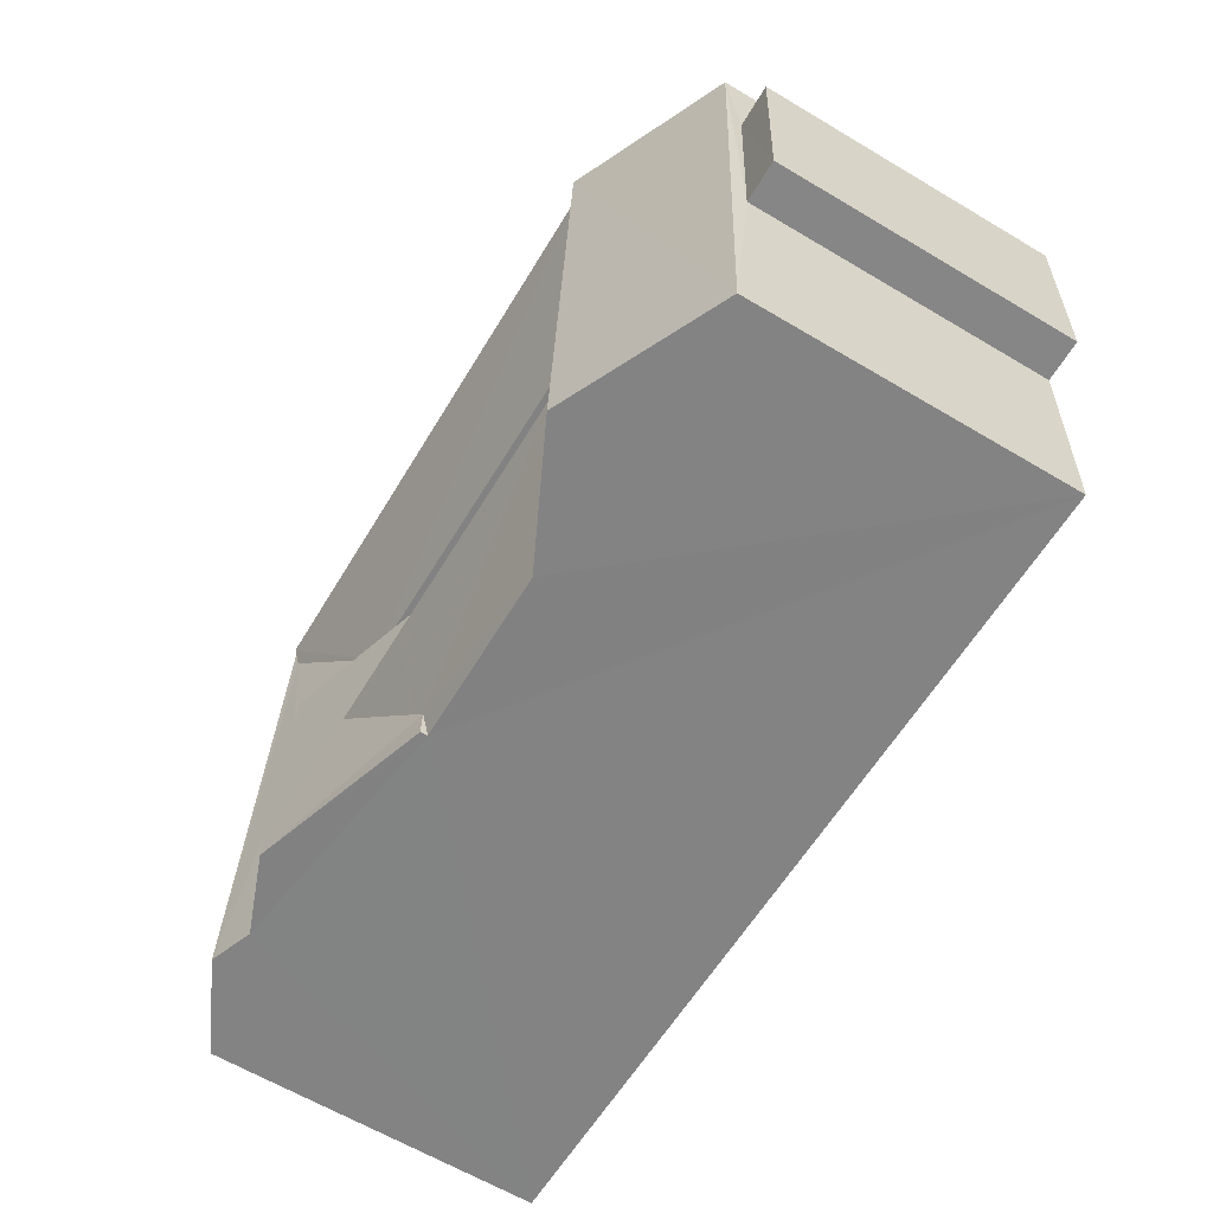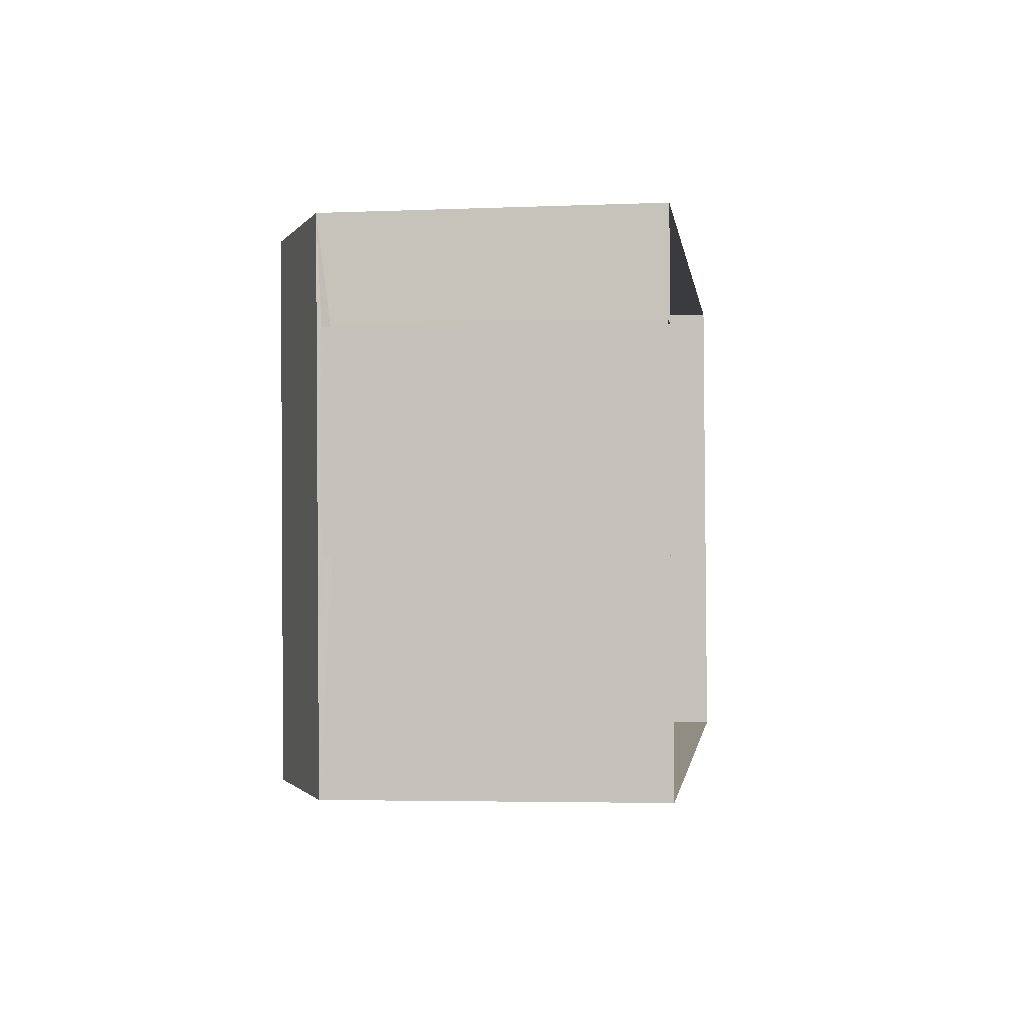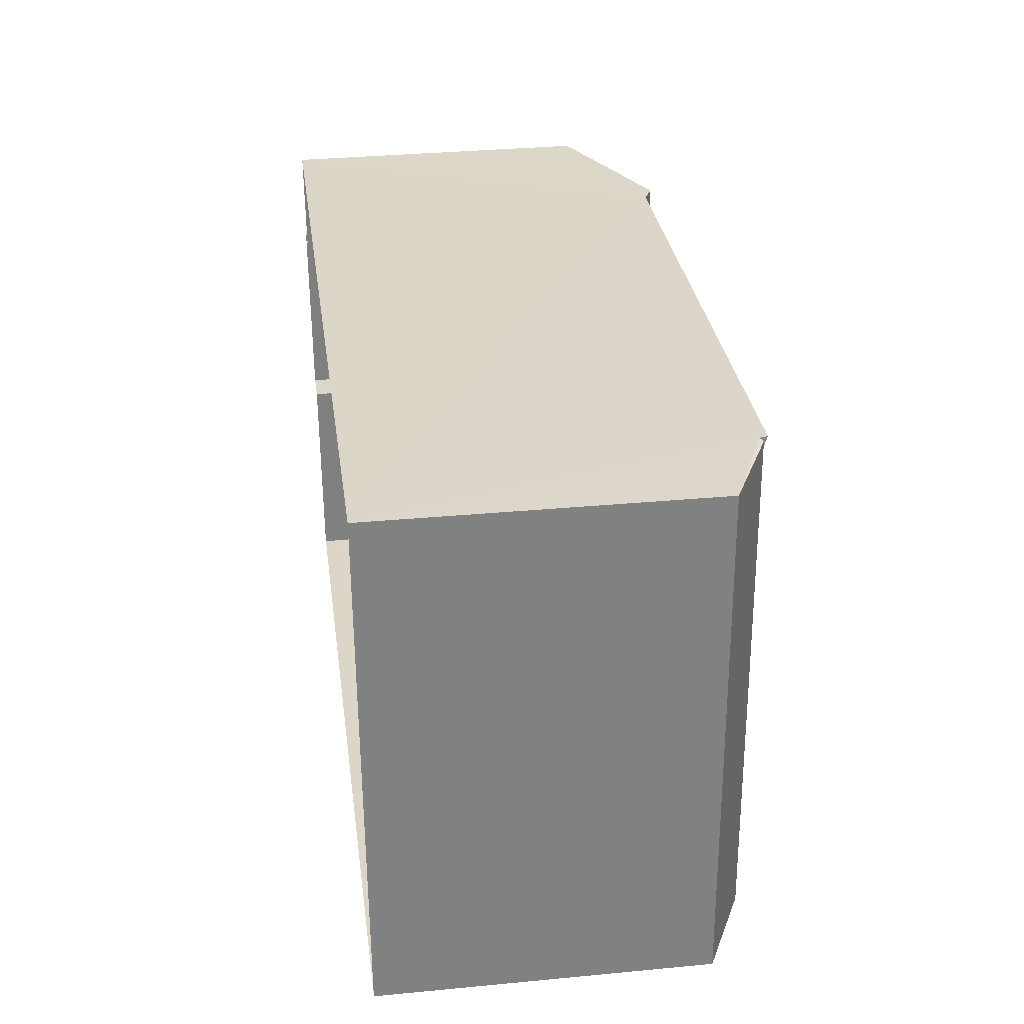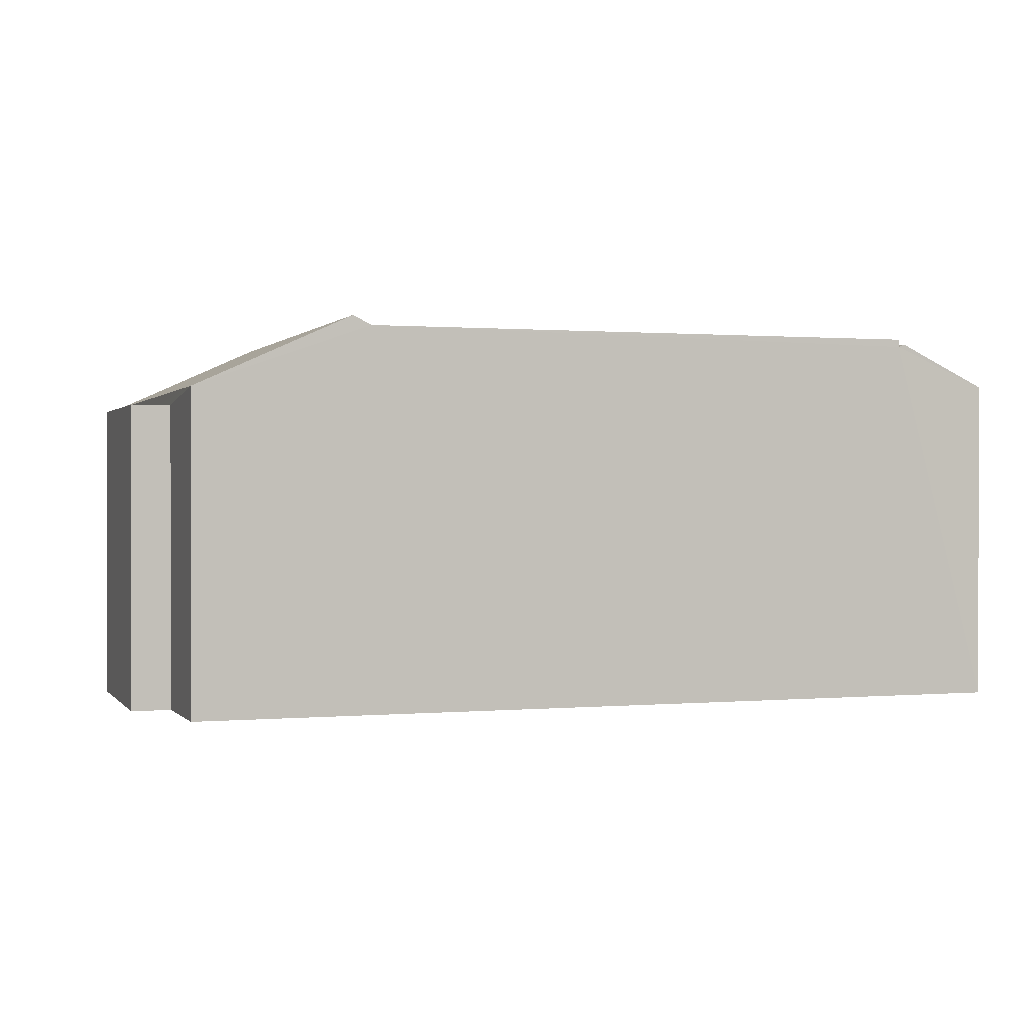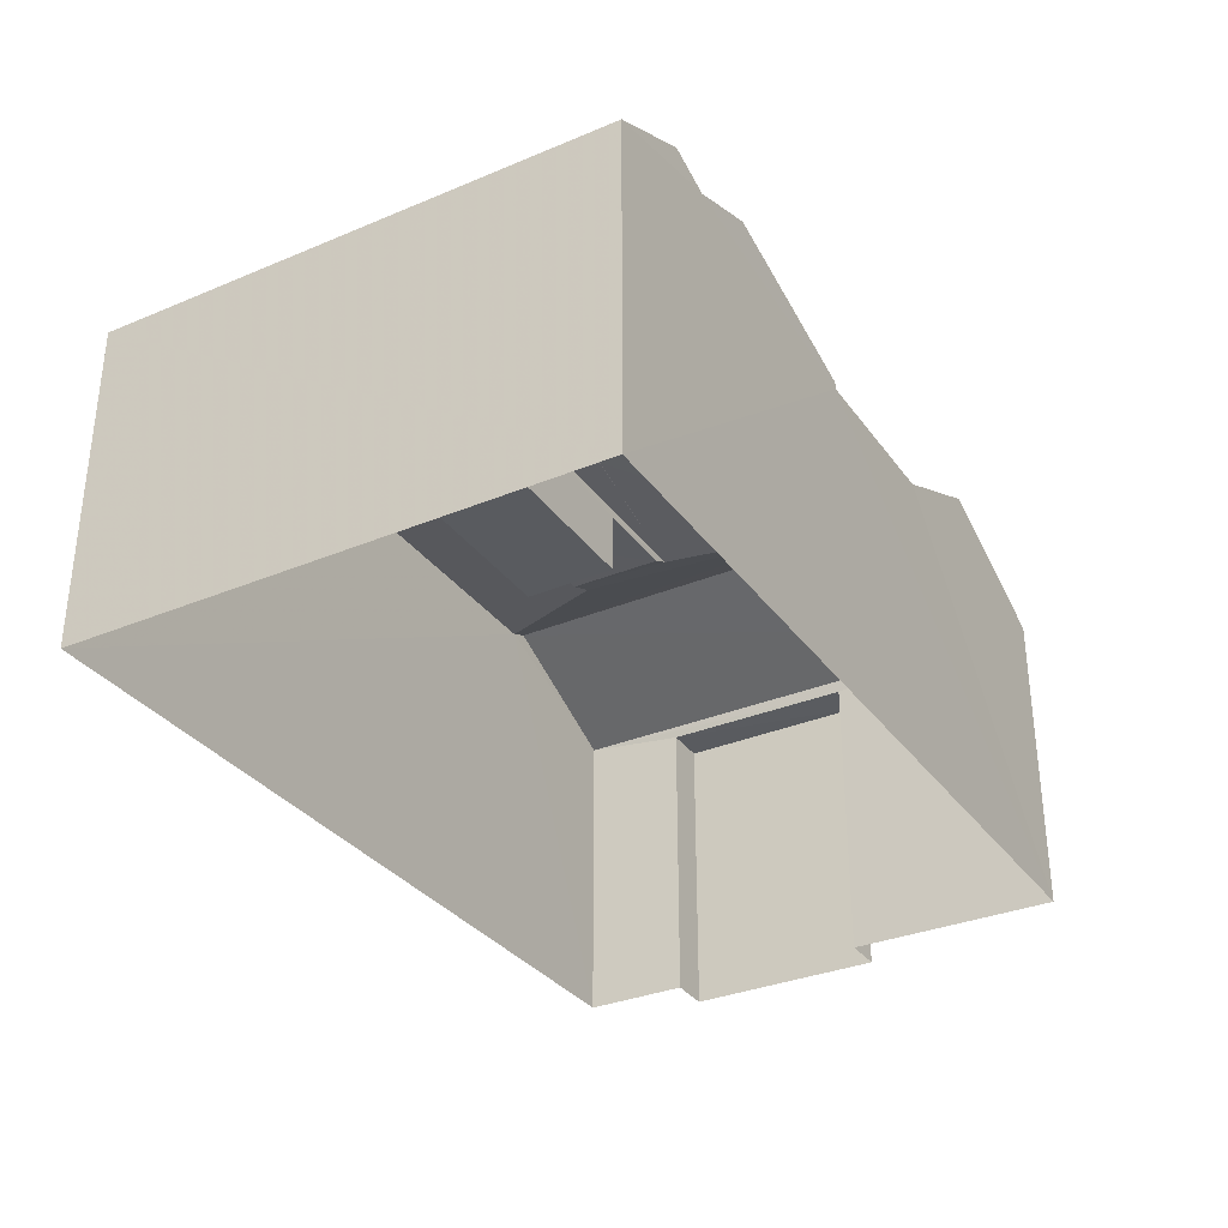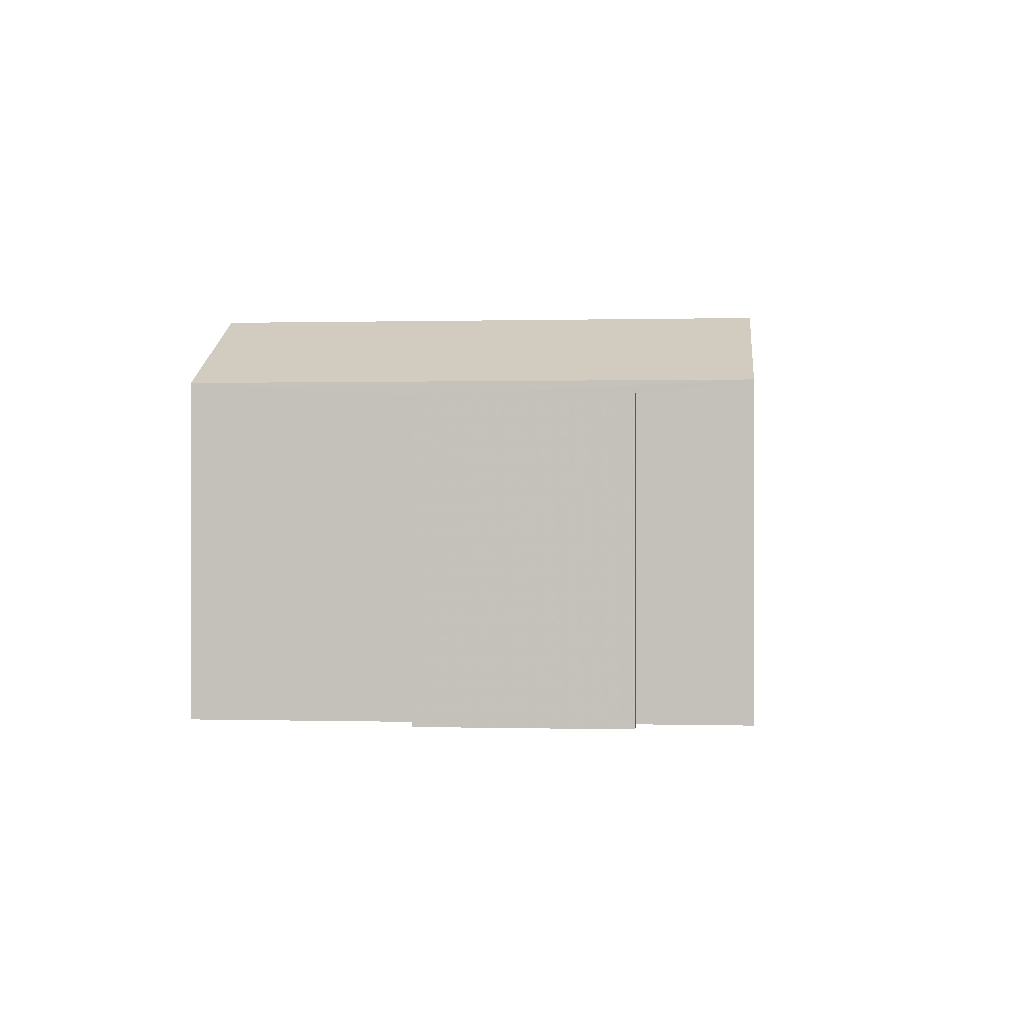
<metadata>
{"format":"obj","ext":"obj","renderer":"f3d","projection":"perspective","resolution":1024,"background":"white","views":[{"elev":-63.6,"azim":59.1,"up":"+Y"},{"elev":-4.1,"azim":97.4,"up":"+Y"},{"elev":33.2,"azim":-97.6,"up":"+Y"},{"elev":0.6,"azim":158.6,"up":"+Z"},{"elev":-32.6,"azim":-62.9,"up":"+Z"},{"elev":0.2,"azim":92.6,"up":"+Z"}]}
</metadata>
<code>
v -3.719e+05 -1.047e+05 28.54
v -3.719e+05 -1.047e+05 28.54
v -3.719e+05 -1.047e+05 28.54
v -3.719e+05 -1.047e+05 28.54
v -3.719e+05 -1.047e+05 28.54
v -3.719e+05 -1.047e+05 28.54
v -3.719e+05 -1.047e+05 28.54
v -3.719e+05 -1.047e+05 28.54
v -3.719e+05 -1.047e+05 35.05
v -3.719e+05 -1.047e+05 35.05
v -3.719e+05 -1.047e+05 35.05
v -3.719e+05 -1.047e+05 35.05
v -3.719e+05 -1.047e+05 36.16
v -3.719e+05 -1.047e+05 36.22
v -3.719e+05 -1.047e+05 36.16
v -3.719e+05 -1.047e+05 35.31
v -3.719e+05 -1.047e+05 35.91
v -3.719e+05 -1.047e+05 35.31
v -3.719e+05 -1.047e+05 36.22
v -3.719e+05 -1.047e+05 35.91
v -3.719e+05 -1.047e+05 35.23
v -3.719e+05 -1.047e+05 35.31
v -3.719e+05 -1.047e+05 36.51
v -3.719e+05 -1.047e+05 36.32
v -3.719e+05 -1.047e+05 36.51
v -3.719e+05 -1.047e+05 36.06
v -3.719e+05 -1.047e+05 35.23
v -3.719e+05 -1.047e+05 35.38
v -3.719e+05 -1.047e+05 36.06
v -3.719e+05 -1.047e+05 35.23
v -3.719e+05 -1.047e+05 35.38
v -3.719e+05 -1.047e+05 35.23
v -3.719e+05 -1.047e+05 35.38
v -3.719e+05 -1.047e+05 35.38
v -3.719e+05 -1.047e+05 36.32
v -3.719e+05 -1.047e+05 35.05
v -3.719e+05 -1.047e+05 35.05
v -3.719e+05 -1.047e+05 35.38
v -3.719e+05 -1.047e+05 36.51
v -3.719e+05 -1.047e+05 36.51
v -3.719e+05 -1.047e+05 34.77
v -3.719e+05 -1.047e+05 34.77
v -3.719e+05 -1.047e+05 34.77
v -3.719e+05 -1.047e+05 34.77
v -3.719e+05 -1.047e+05 33.8
v -3.719e+05 -1.047e+05 33.8
v -3.719e+05 -1.047e+05 33.8
v -3.719e+05 -1.047e+05 33.8
v -3.719e+05 -1.047e+05 33.8
v -3.719e+05 -1.047e+05 33.8
v -3.719e+05 -1.047e+05 35.31
v -3.719e+05 -1.047e+05 35.31
f 1 2 3
f 4 3 5
f 6 7 8
f 3 2 6
f 5 6 8
f 3 6 5
f 9 10 11
f 12 9 11
f 13 14 15
f 16 15 17
f 18 16 17
f 15 14 19
f 17 19 20
f 17 15 19
f 12 11 21
f 21 22 12
f 22 23 24
f 25 23 26
f 27 25 26
f 21 26 22
f 26 23 22
f 28 27 26
f 26 29 28
f 30 27 28
f 31 32 33
f 32 31 21
f 29 26 34
f 26 21 34
f 34 21 31
f 15 16 35
f 16 22 24
f 16 24 35
f 23 25 36
f 37 23 36
f 38 28 39
f 39 29 40
f 40 34 31
f 29 34 40
f 39 28 29
f 41 42 43
f 41 44 42
f 45 46 47
f 47 46 48
f 45 49 46
f 48 46 50
f 20 39 40
f 17 20 40
f 19 51 52
f 19 14 51
f 48 10 9
f 48 50 10
f 3 43 1
f 3 41 43
f 6 2 42
f 44 6 42
f 30 28 38
f 13 15 35
f 42 2 1
f 43 42 1
f 21 10 32
f 10 46 32
f 10 50 46
f 21 11 10
f 51 5 8
f 52 51 8
f 16 47 9
f 47 48 9
f 22 16 9
f 12 22 9
f 47 16 18
f 45 47 18
f 36 25 27
f 36 27 7
f 7 30 8
f 38 39 30
f 8 20 52
f 52 20 19
f 30 39 20
f 7 27 30
f 30 20 8
f 44 7 6
f 7 44 36
f 3 4 41
f 37 36 44
f 4 37 41
f 37 44 41
f 35 24 13
f 23 37 24
f 51 14 13
f 51 13 5
f 24 37 4
f 5 24 4
f 5 13 24
f 18 17 40
f 40 31 33
f 49 45 18
f 33 49 18
f 33 18 40
f 49 32 46
f 49 33 32

</code>
